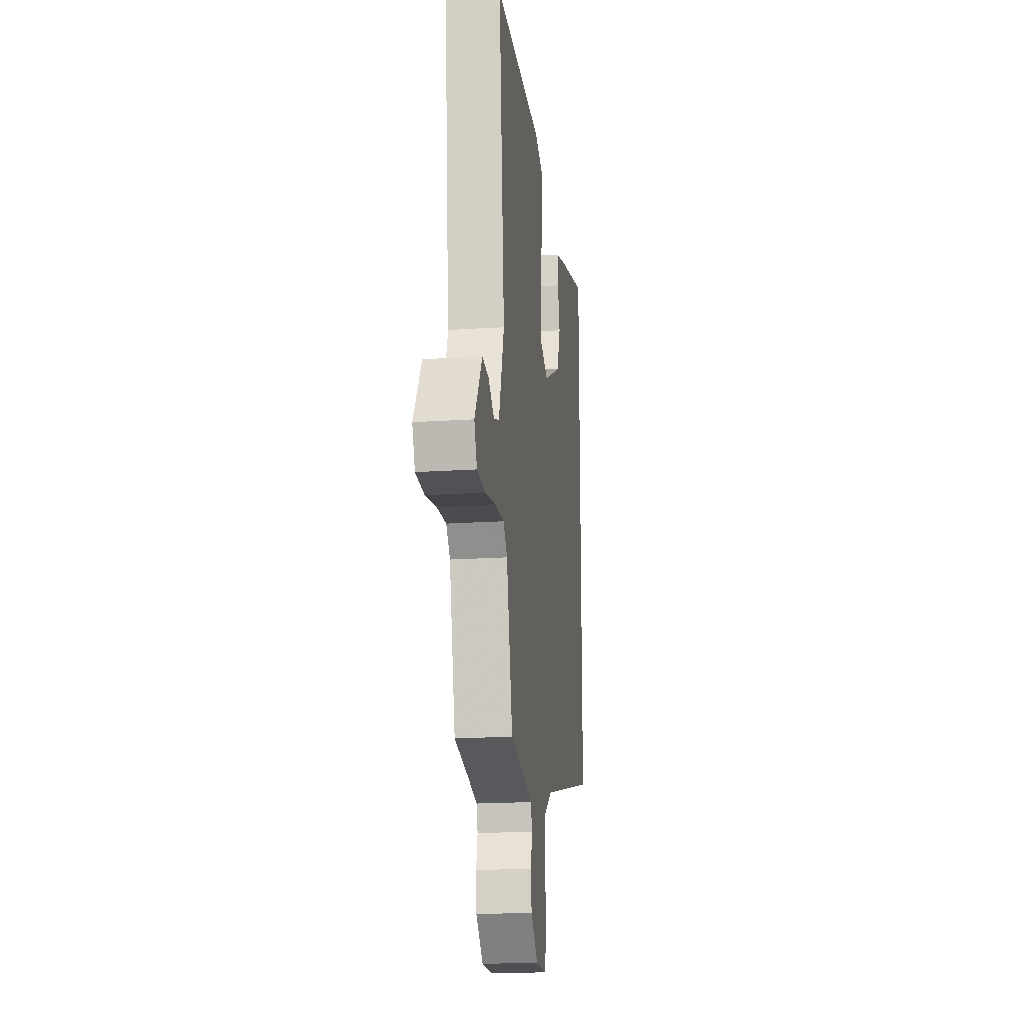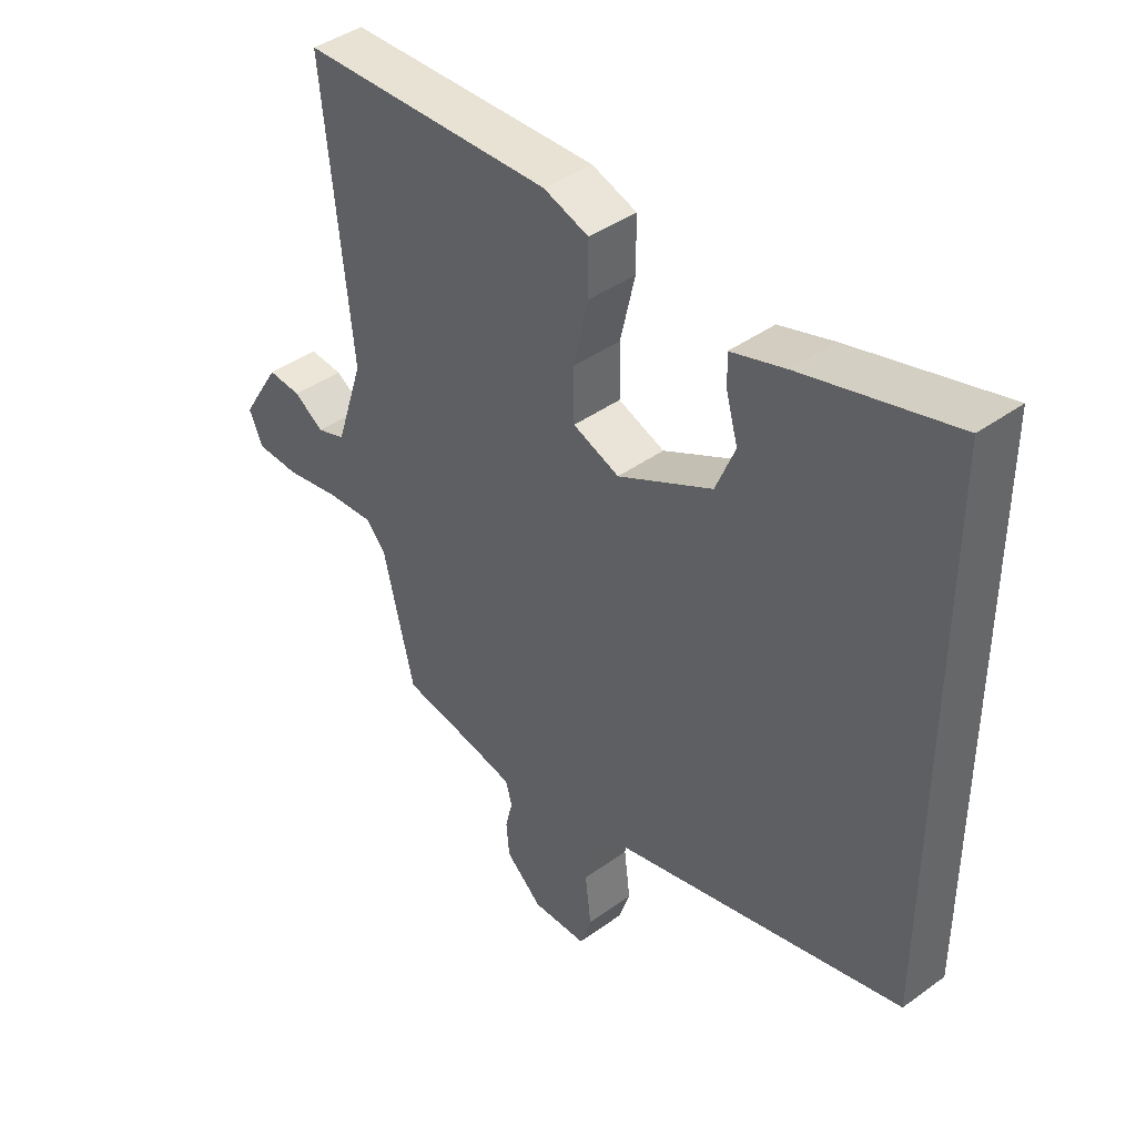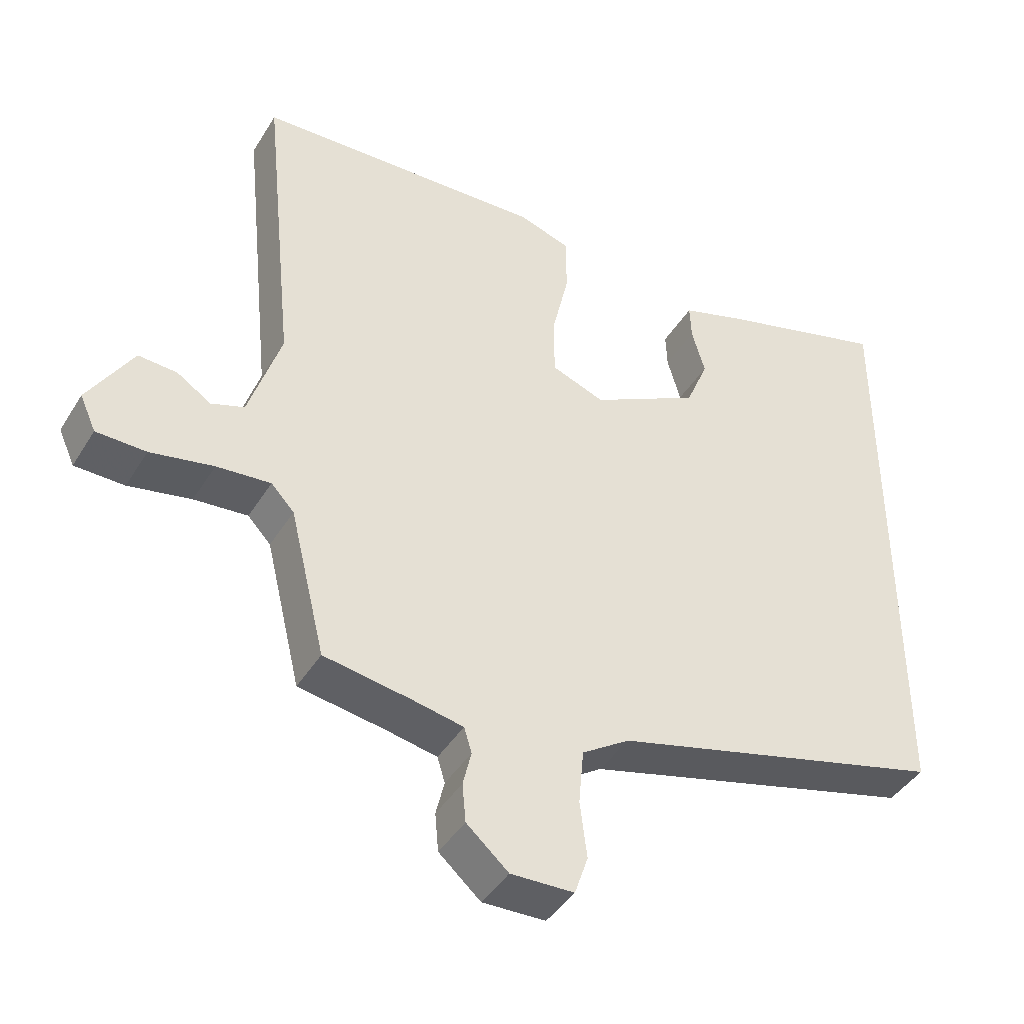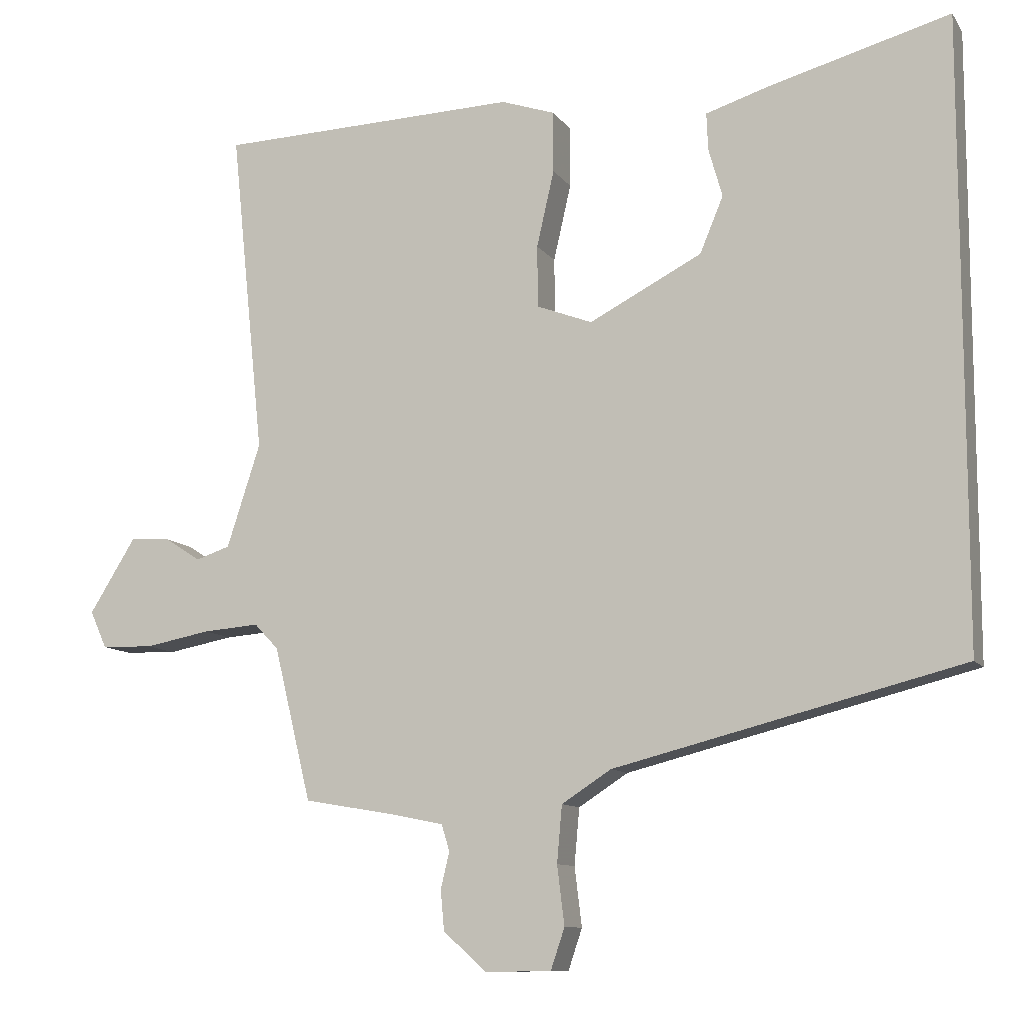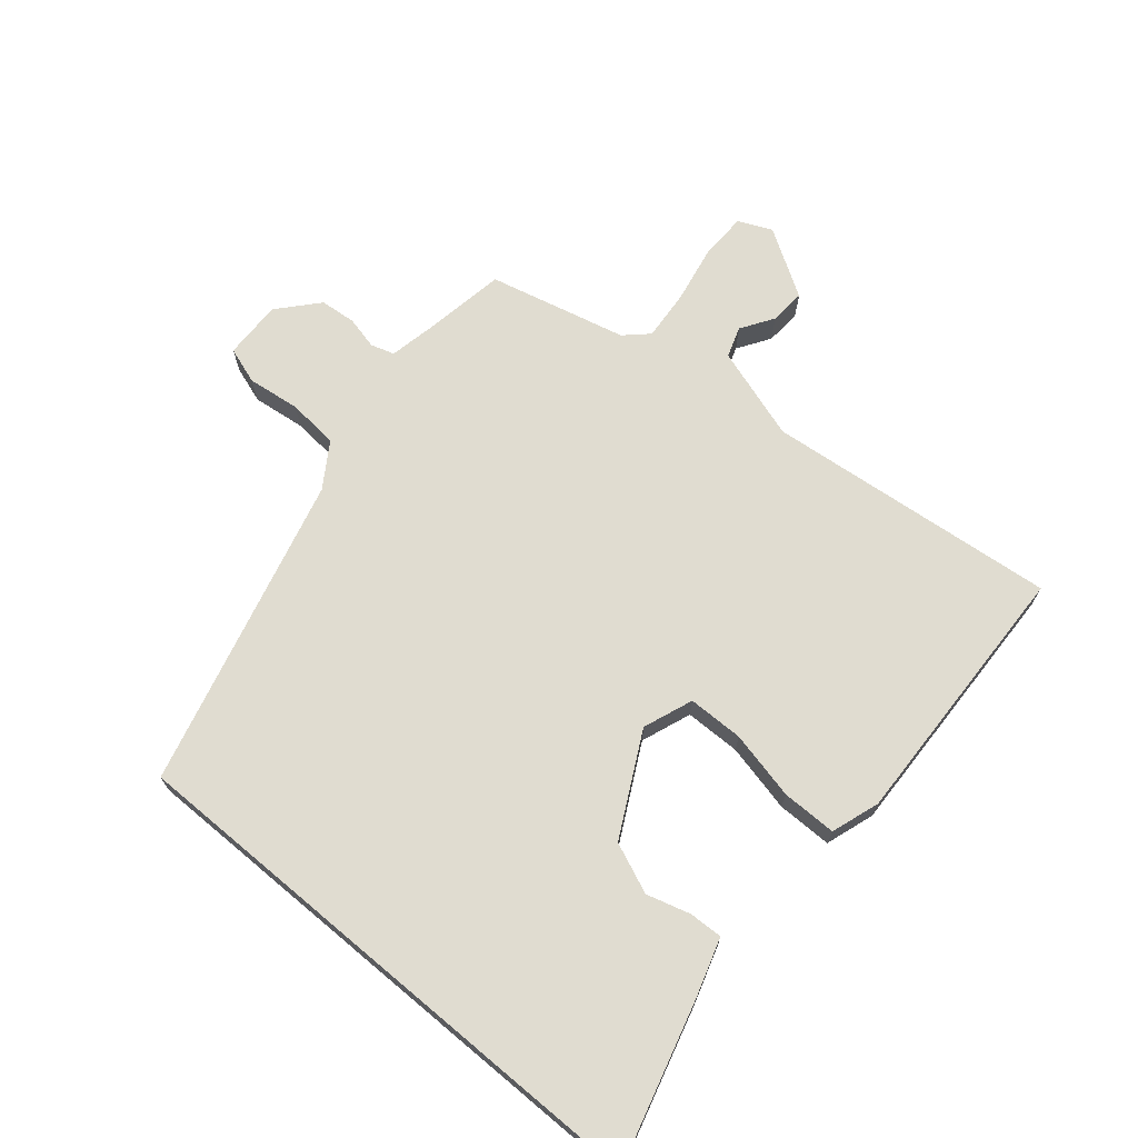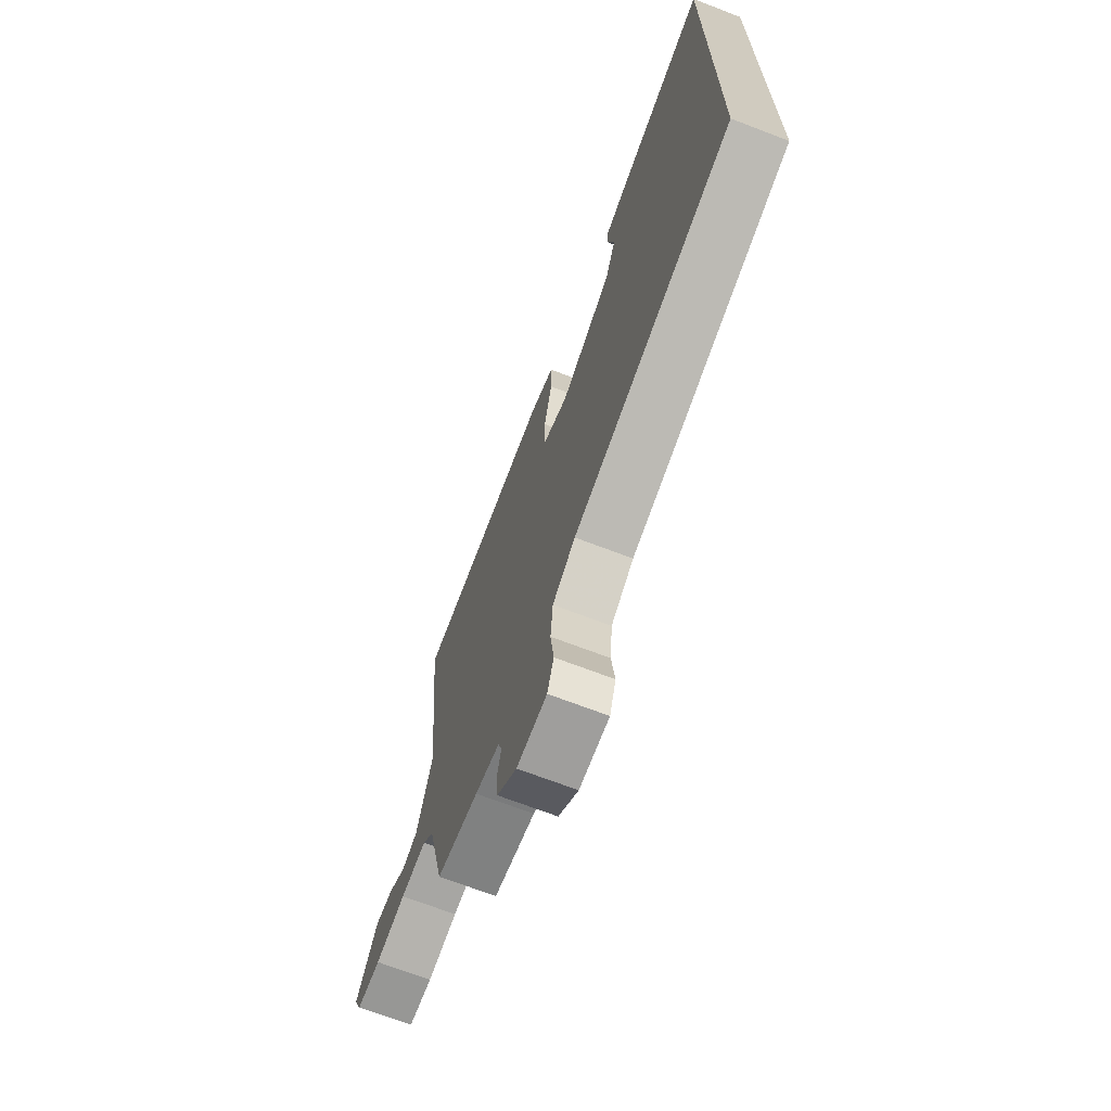
<metadata>
{"format":"obj","ext":"obj","renderer":"f3d","projection":"perspective","resolution":1024,"background":"white","views":[{"elev":-19.4,"azim":97.0,"up":"+Z"},{"elev":41.9,"azim":-131.0,"up":"+Z"},{"elev":-42.3,"azim":150.8,"up":"+Z"},{"elev":-10.3,"azim":-159.5,"up":"+Z"},{"elev":69.6,"azim":-50.0,"up":"+Y"},{"elev":-69.7,"azim":-111.0,"up":"+Z"}]}
</metadata>
<code>
v 0.543 0.07 0.465
v 0.497 0.07 0.017
v 0.543 0.07 -0.125
v 0.59 0.07 -0.141
v 0.639 0.07 -0.109
v 0.694 0.07 -0.105
v 0.758 0.07 -0.208
v 0.735 0.07 -0.259
v 0.664 0.07 -0.261
v 0.574 0.07 -0.244
v 0.497 0.07 -0.238
v 0.464 0.07 -0.273
v 0.413 0.07 -0.484
v 0.289 0.07 -0.505
v 0.216 0.07 -0.52
v 0.205 0.07 -0.556
v 0.217 0.07 -0.606
v 0.212 0.07 -0.661
v 0.152 0.07 -0.714
v 0.062 0.07 -0.712
v 0.043 0.07 -0.656
v 0.053 0.07 -0.575
v 0.046 0.07 -0.497
v -0.022 0.07 -0.453
v -0.5 0.07 -0.331
v -0.5 0.07 0.522
v -0.253 0.07 0.454
v -0.164 0.07 0.426
v -0.166 0.07 0.375
v -0.185 0.07 0.308
v -0.153 0.07 0.231
v 0.002 0.07 0.151
v 0.078 0.07 0.18
v 0.079 0.07 0.265
v 0.055 0.07 0.37
v 0.055 0.07 0.454
v 0.129 0.07 0.479
v 0.543 0 0.465
v 0.497 0 0.017
v 0.543 0 -0.125
v 0.59 0 -0.141
v 0.639 0 -0.109
v 0.694 0 -0.105
v 0.758 0 -0.208
v 0.735 0 -0.259
v 0.664 0 -0.261
v 0.574 0 -0.244
v 0.497 0 -0.238
v 0.464 0 -0.273
v 0.413 0 -0.484
v 0.289 0 -0.505
v 0.216 0 -0.52
v 0.205 0 -0.556
v 0.217 0 -0.606
v 0.212 0 -0.661
v 0.152 0 -0.714
v 0.062 0 -0.712
v 0.043 0 -0.656
v 0.053 0 -0.575
v 0.046 0 -0.497
v -0.022 0 -0.453
v -0.5 0 -0.331
v -0.5 0 0.522
v -0.253 0 0.454
v -0.164 0 0.426
v -0.166 0 0.375
v -0.185 0 0.308
v -0.153 0 0.231
v 0.002 0 0.151
v 0.078 0 0.18
v 0.079 0 0.265
v 0.055 0 0.37
v 0.055 0 0.454
v 0.129 0 0.479
f 37 1 2
f 36 37 2
f 35 36 2
f 34 35 2
f 33 34 2 3
f 32 33 3
f 28 29 30
f 27 28 30
f 26 27 30
f 25 26 30
f 24 25 30 31
f 23 24 31 32
f 20 21 22
f 19 20 22
f 18 19 22
f 17 18 22
f 16 17 22
f 22 23 32
f 16 22 32
f 15 16 32
f 12 13 14
f 15 32 3
f 14 15 3
f 12 14 3
f 8 9 10
f 7 8 10
f 6 7 10
f 5 6 10
f 4 5 10
f 4 10 11
f 3 4 11
f 3 11 12
f 39 38 74
f 39 74 73
f 39 73 72
f 39 72 71
f 40 39 71 70
f 40 70 69
f 67 66 65
f 67 65 64
f 67 64 63
f 67 63 62
f 68 67 62 61
f 69 68 61 60
f 59 58 57
f 59 57 56
f 59 56 55
f 59 55 54
f 59 54 53
f 69 60 59
f 69 59 53
f 69 53 52
f 51 50 49
f 40 69 52
f 40 52 51
f 40 51 49
f 47 46 45
f 47 45 44
f 47 44 43
f 47 43 42
f 47 42 41
f 48 47 41
f 48 41 40
f 49 48 40
f 1 38 39 2
f 2 39 40 3
f 3 40 41 4
f 4 41 42 5
f 5 42 43 6
f 6 43 44 7
f 7 44 45 8
f 8 45 46 9
f 9 46 47 10
f 10 47 48 11
f 11 48 49 12
f 12 49 50 13
f 13 50 51 14
f 14 51 52 15
f 15 52 53 16
f 16 53 54 17
f 17 54 55 18
f 18 55 56 19
f 19 56 57 20
f 20 57 58 21
f 21 58 59 22
f 22 59 60 23
f 23 60 61 24
f 24 61 62 25
f 25 62 63 26
f 26 63 64 27
f 27 64 65 28
f 28 65 66 29
f 29 66 67 30
f 30 67 68 31
f 31 68 69 32
f 32 69 70 33
f 33 70 71 34
f 34 71 72 35
f 35 72 73 36
f 36 73 74 37
f 37 74 38 1

</code>
